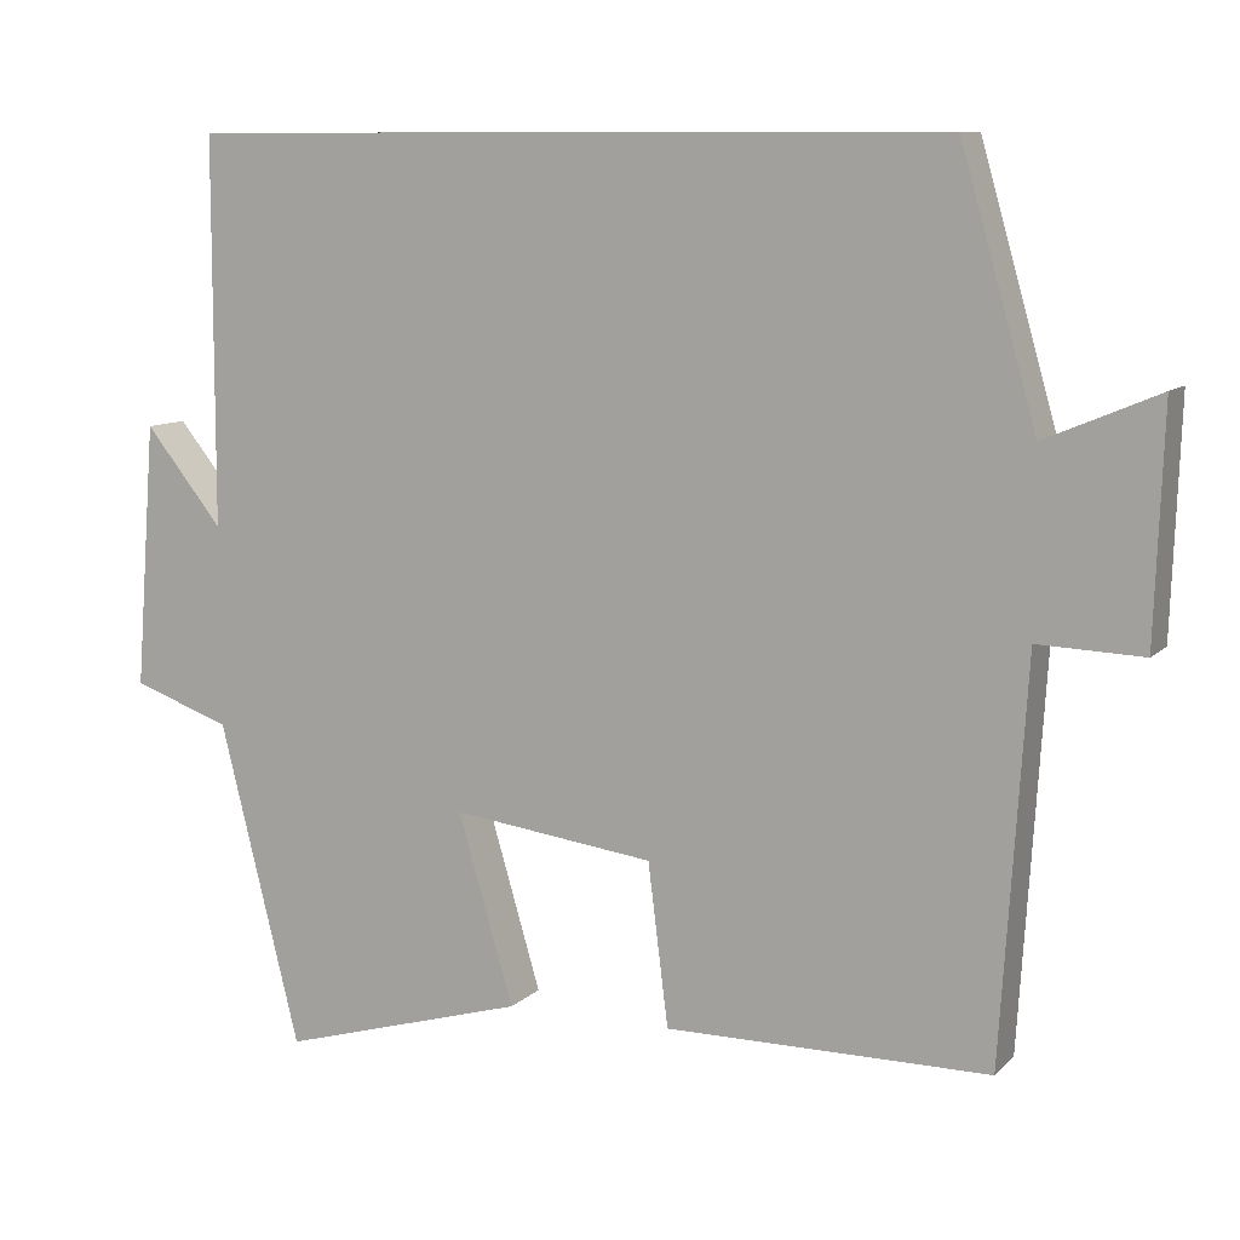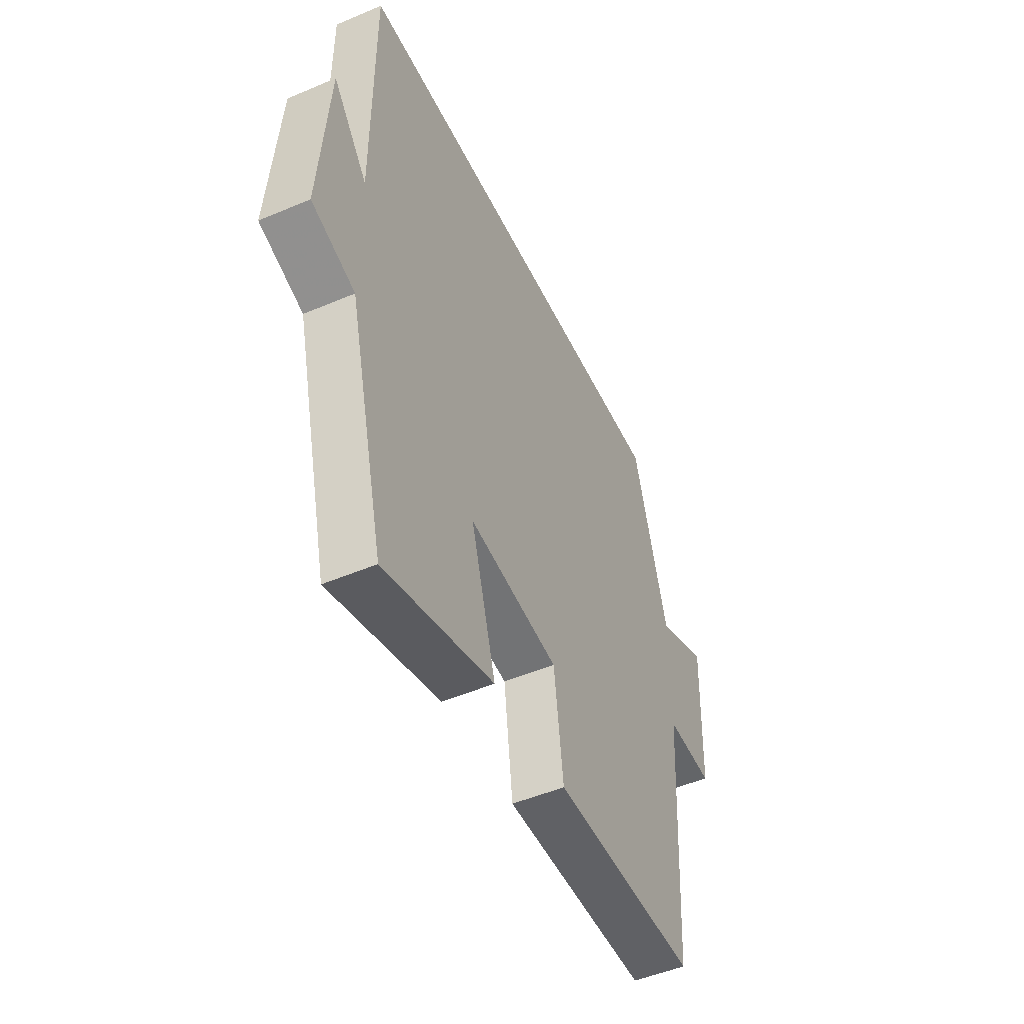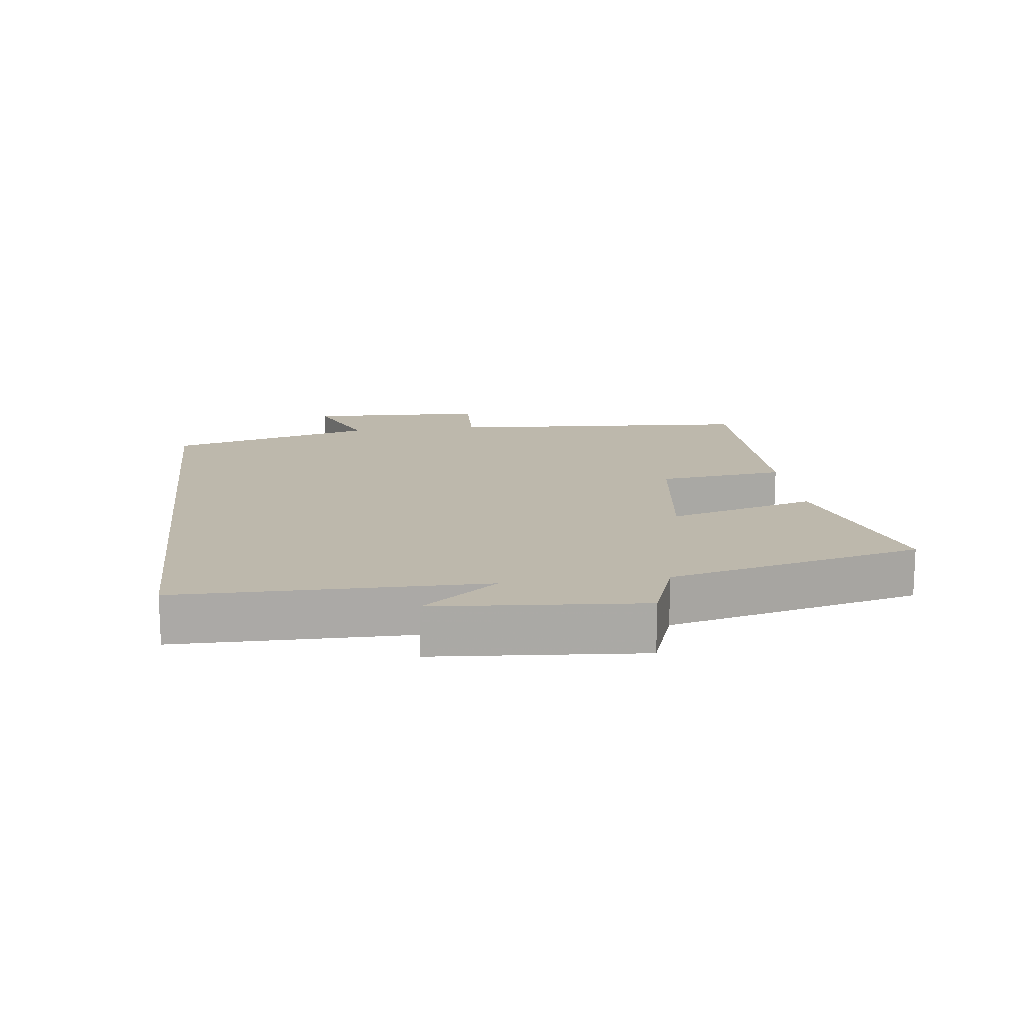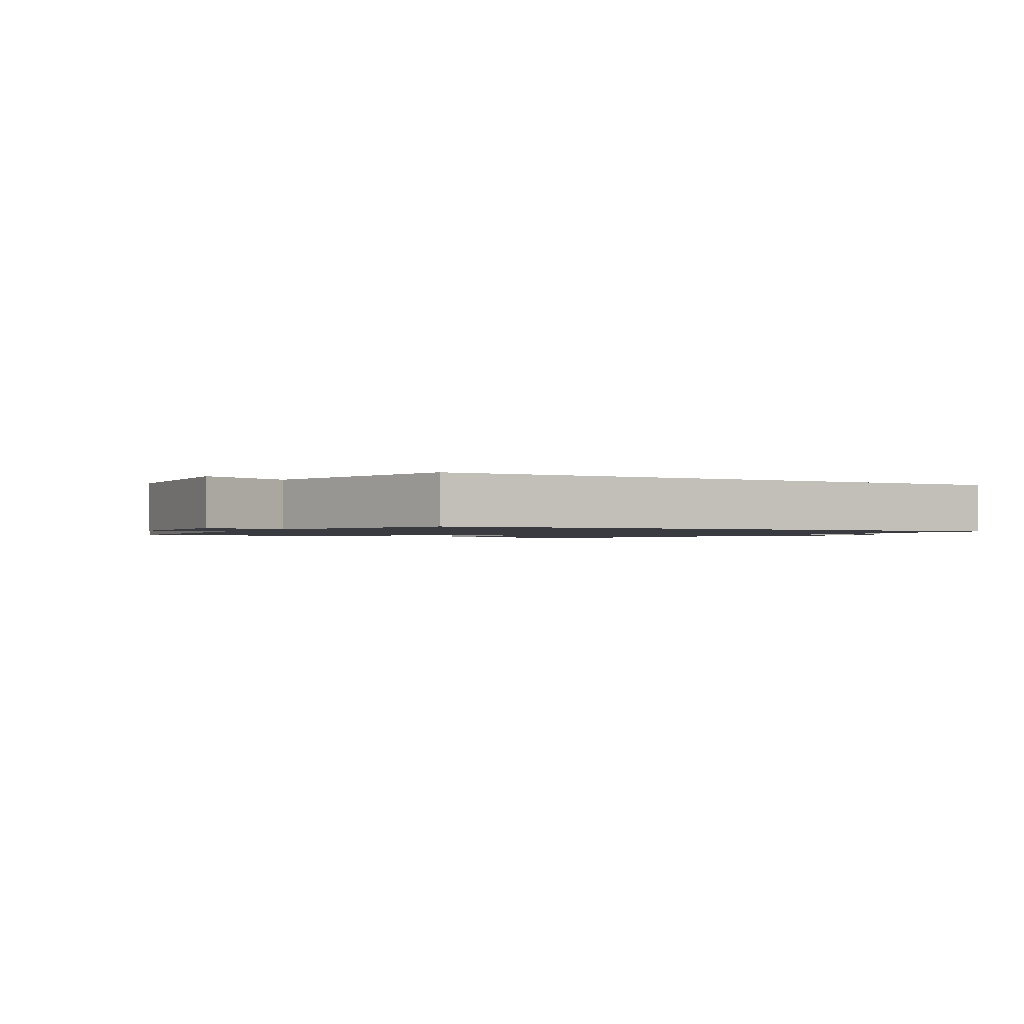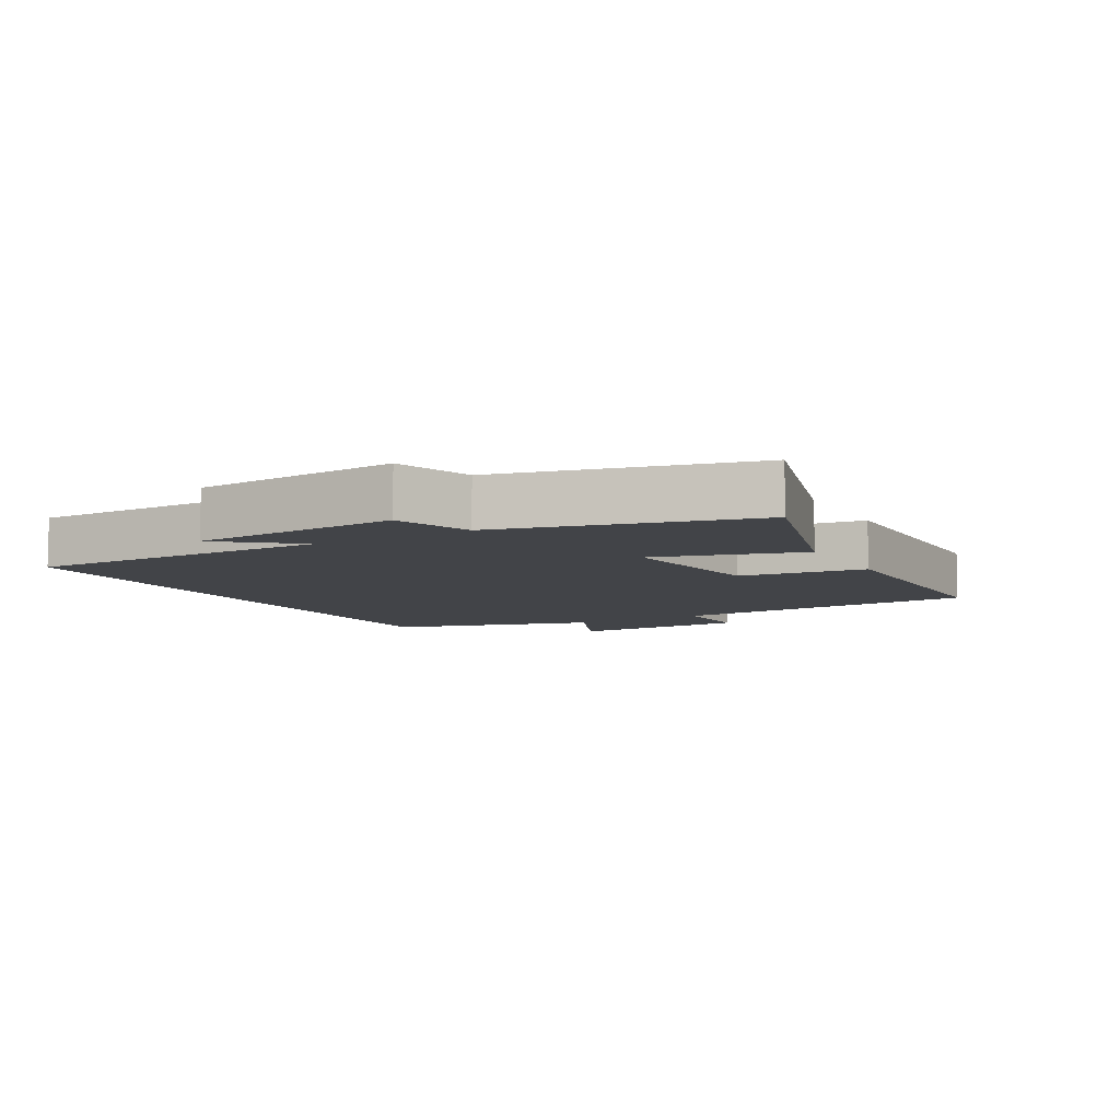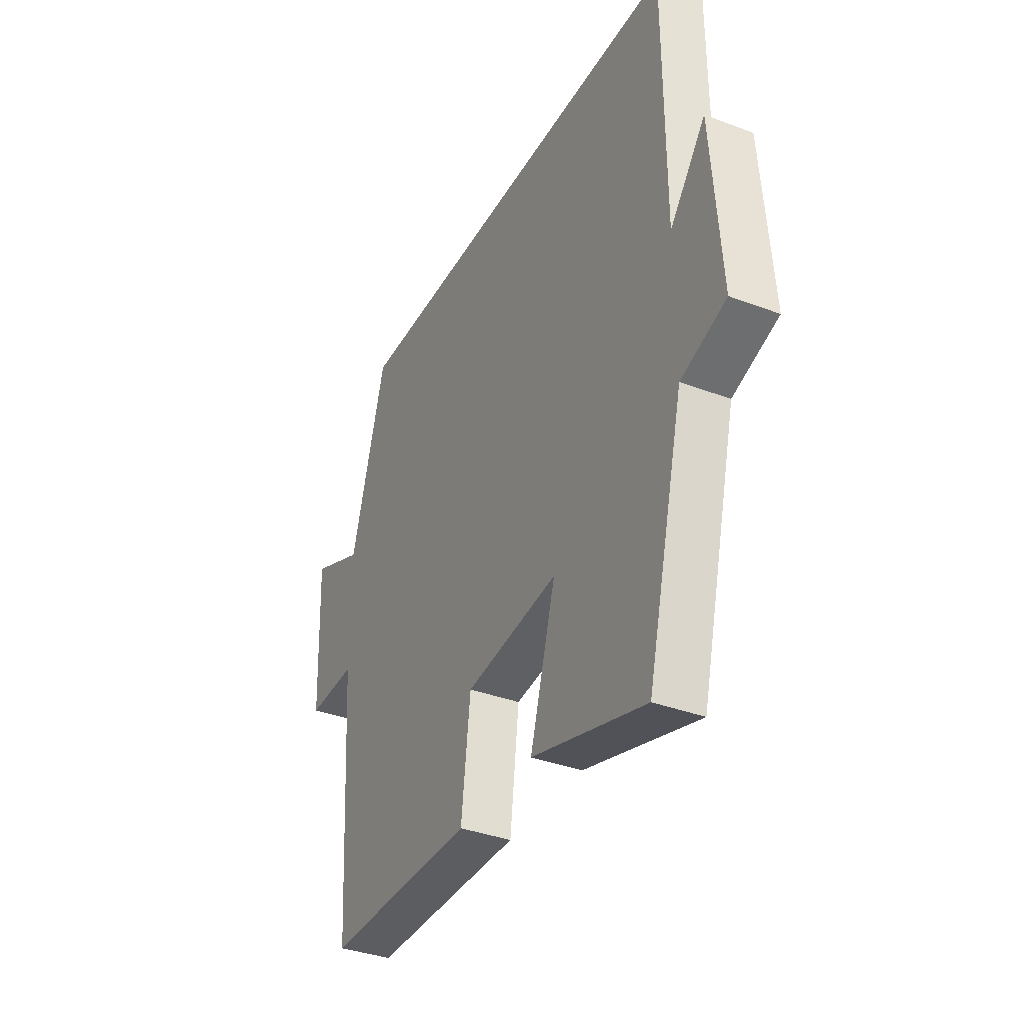
<metadata>
{"format":"obj","ext":"obj","renderer":"f3d","projection":"perspective","resolution":1024,"background":"white","views":[{"elev":9.7,"azim":-155.1,"up":"+Z"},{"elev":-49.4,"azim":115.2,"up":"+Z"},{"elev":14.8,"azim":83.0,"up":"+Y"},{"elev":-1.4,"azim":-28.5,"up":"+Y"},{"elev":-7.9,"azim":119.2,"up":"+Y"},{"elev":-36.2,"azim":63.7,"up":"+Z"}]}
</metadata>
<code>
v 0.405 0.07 -0.583
v 0.113 0.07 -0.5
v 0.179 0.07 -0.275
v -0.061 0.07 -0.307
v -0.085 0.07 -0.5
v -0.47 0.07 -0.5
v -0.5 0.07 -0.026
v -0.625 0.07 -0.031
v -0.635 0.07 0.243
v -0.5 0.07 0.186
v -0.41 0.07 0.5
v 0.499 0.07 0.5
v 0.5 0.07 0.04
v 0.592 0.07 0.155
v 0.616 0.07 -0.159
v 0.5 0.07 -0.2
v 0.405 0 -0.583
v 0.113 0 -0.5
v 0.179 0 -0.275
v -0.061 0 -0.307
v -0.085 0 -0.5
v -0.47 0 -0.5
v -0.5 0 -0.026
v -0.625 0 -0.031
v -0.635 0 0.243
v -0.5 0 0.186
v -0.41 0 0.5
v 0.499 0 0.5
v 0.5 0 0.04
v 0.592 0 0.155
v 0.616 0 -0.159
v 0.5 0 -0.2
f 13 14 15 16
f 12 13 16
f 11 12 16
f 10 11 16
f 7 8 9 10
f 6 7 10
f 5 6 10
f 4 5 10
f 3 4 10 16
f 1 2 3 16
f 32 31 30 29
f 32 29 28
f 32 28 27
f 32 27 26
f 26 25 24 23
f 26 23 22
f 26 22 21
f 26 21 20
f 32 26 20 19
f 32 19 18 17
f 1 17 18 2
f 2 18 19 3
f 3 19 20 4
f 4 20 21 5
f 5 21 22 6
f 6 22 23 7
f 7 23 24 8
f 8 24 25 9
f 9 25 26 10
f 10 26 27 11
f 11 27 28 12
f 12 28 29 13
f 13 29 30 14
f 14 30 31 15
f 15 31 32 16
f 16 32 17 1

</code>
